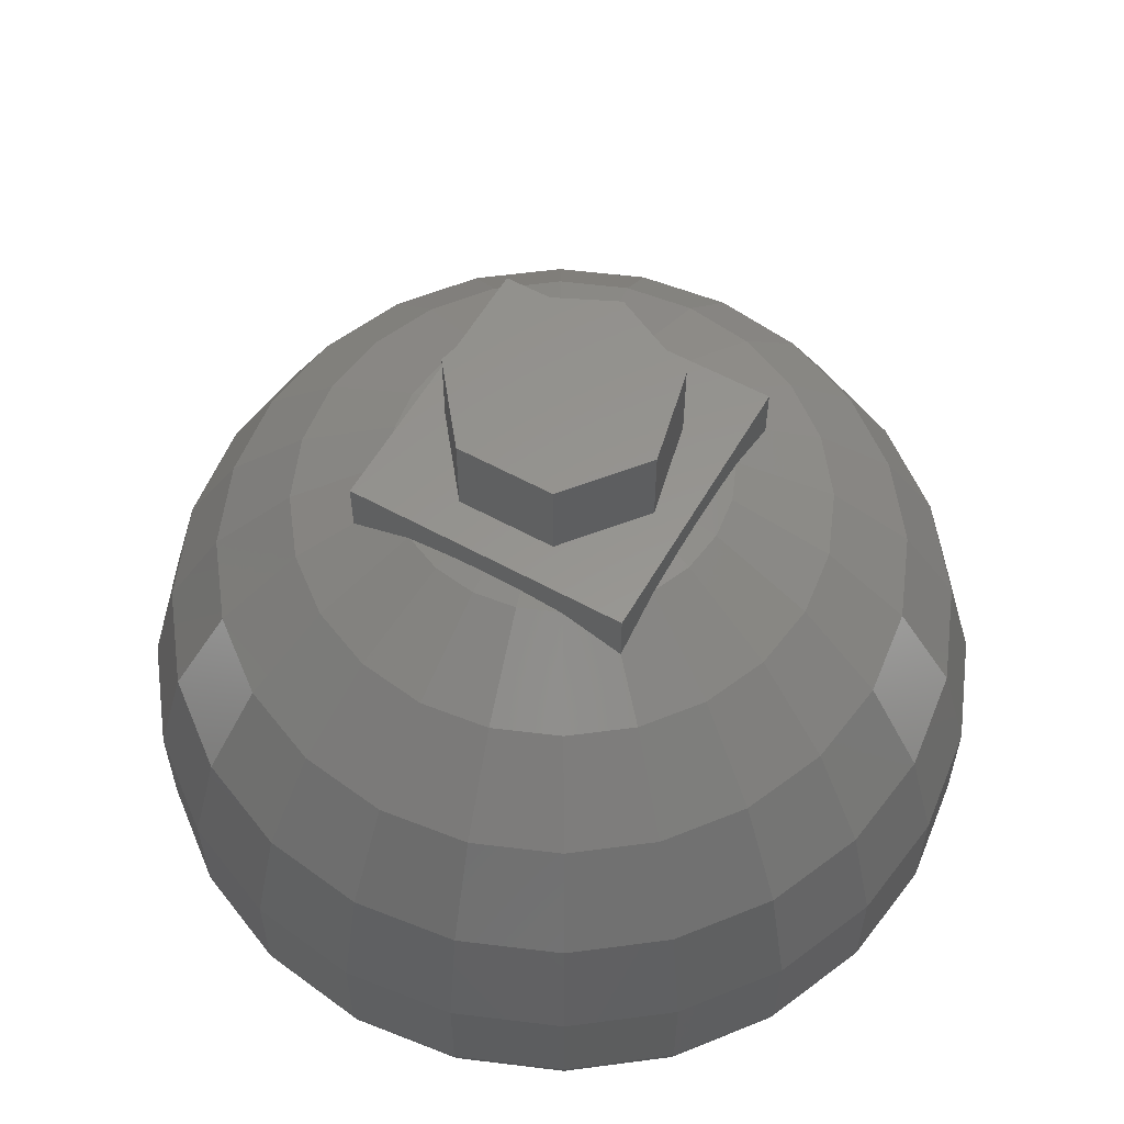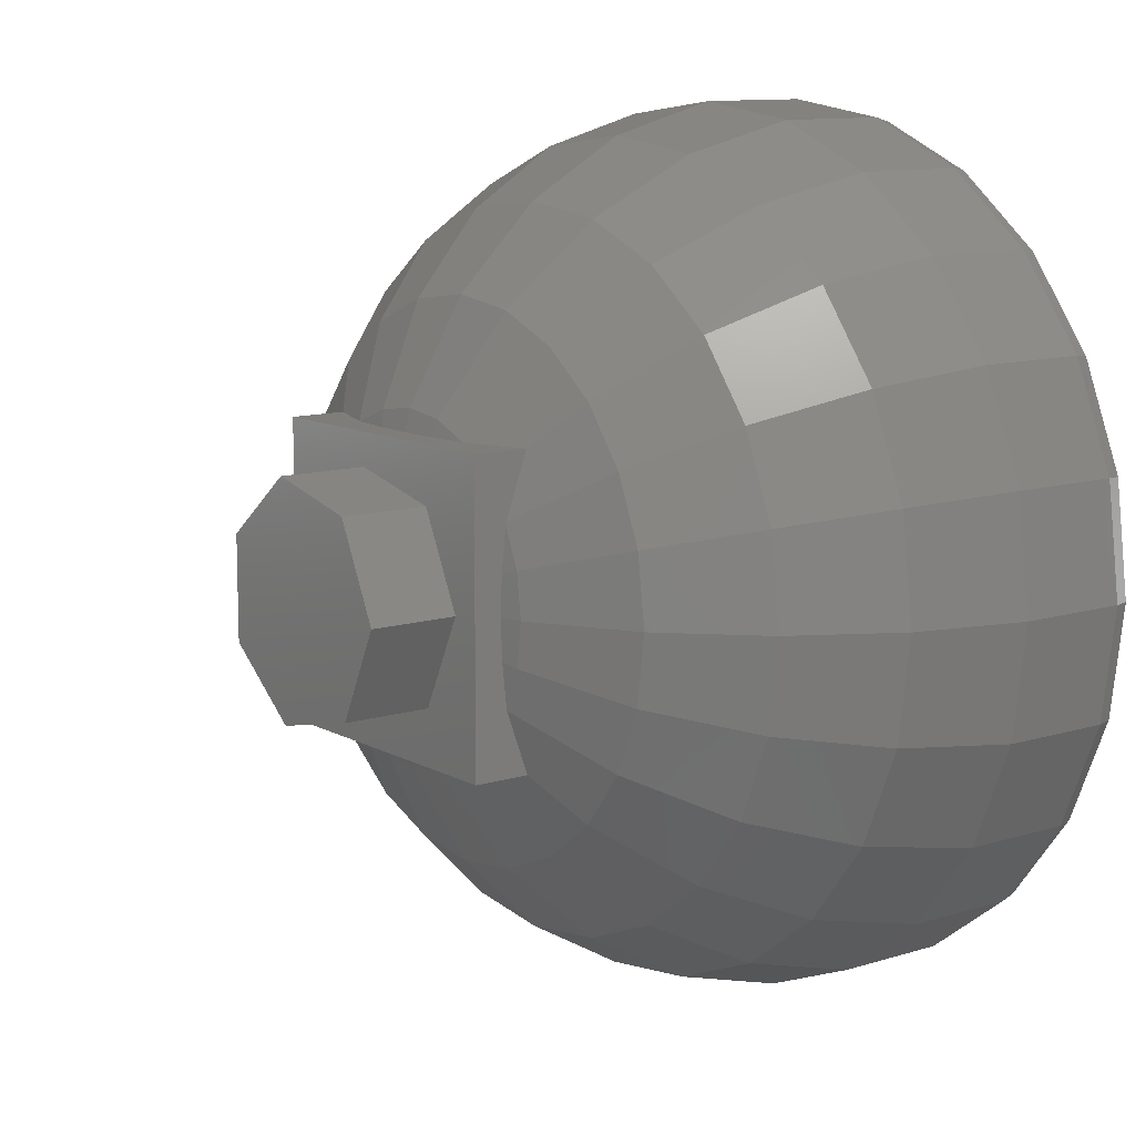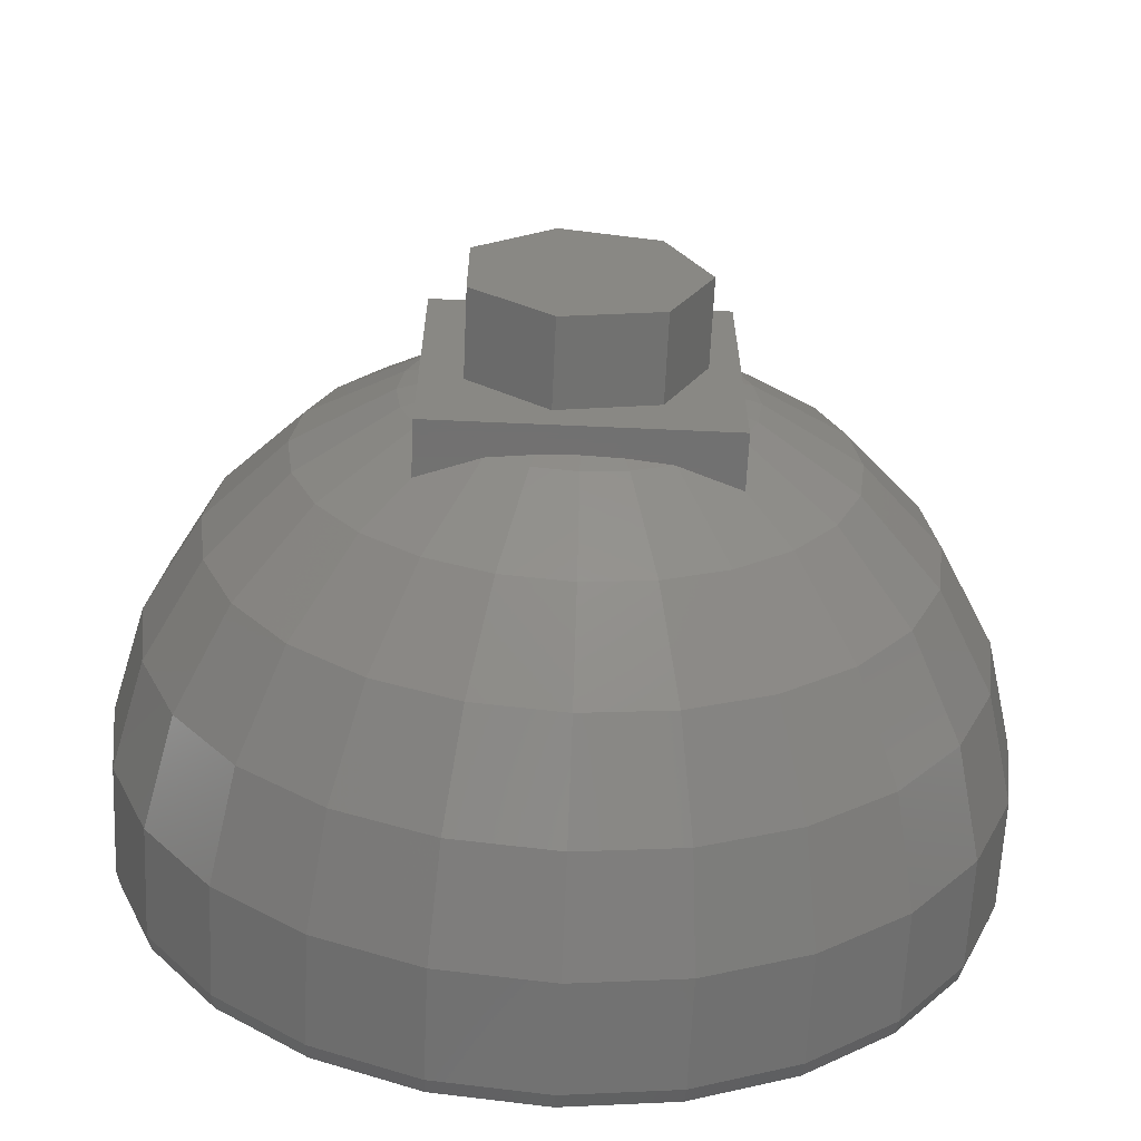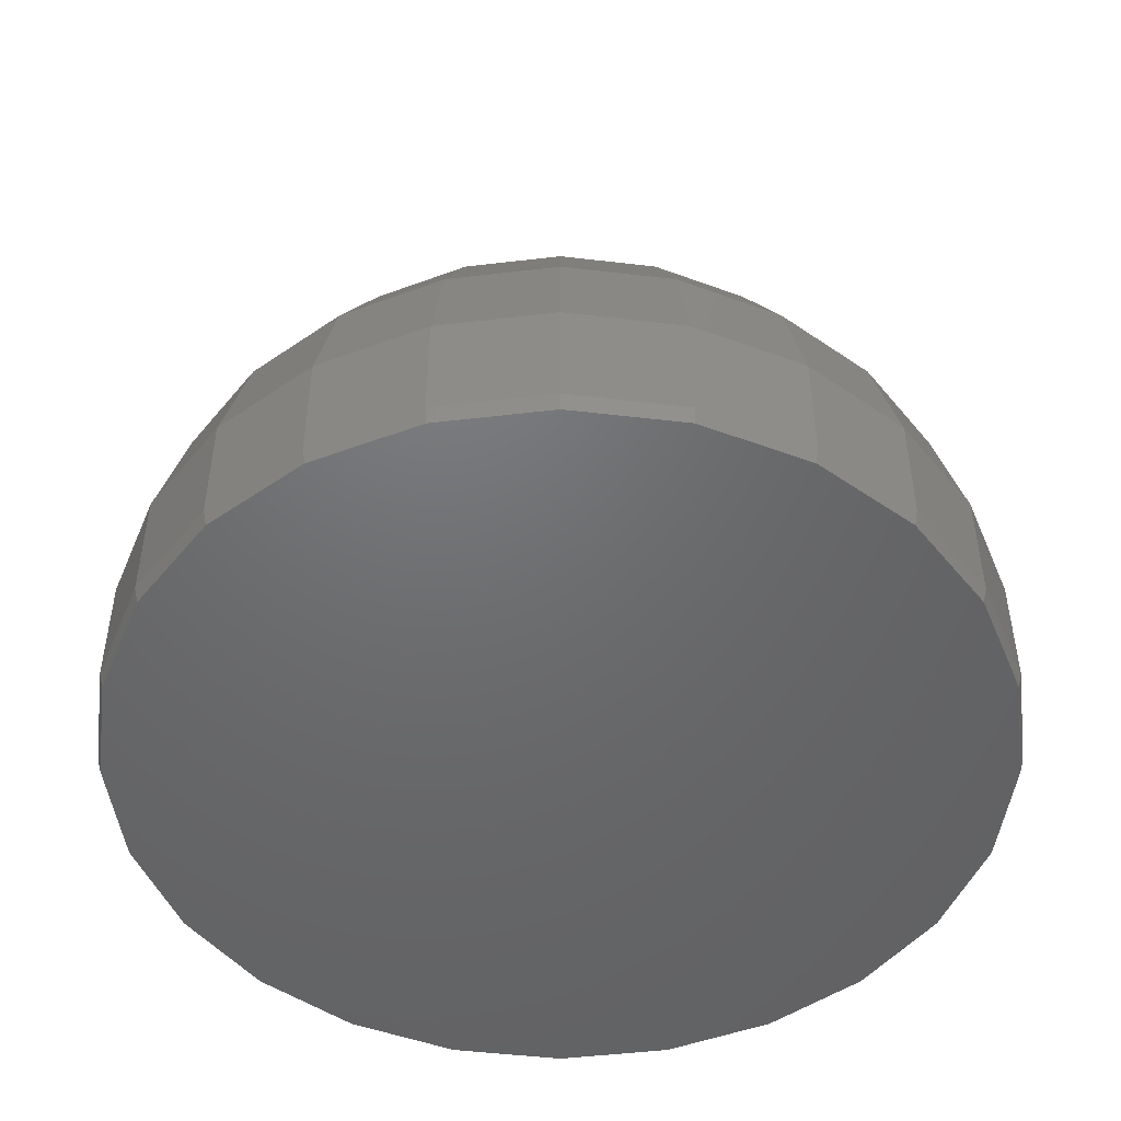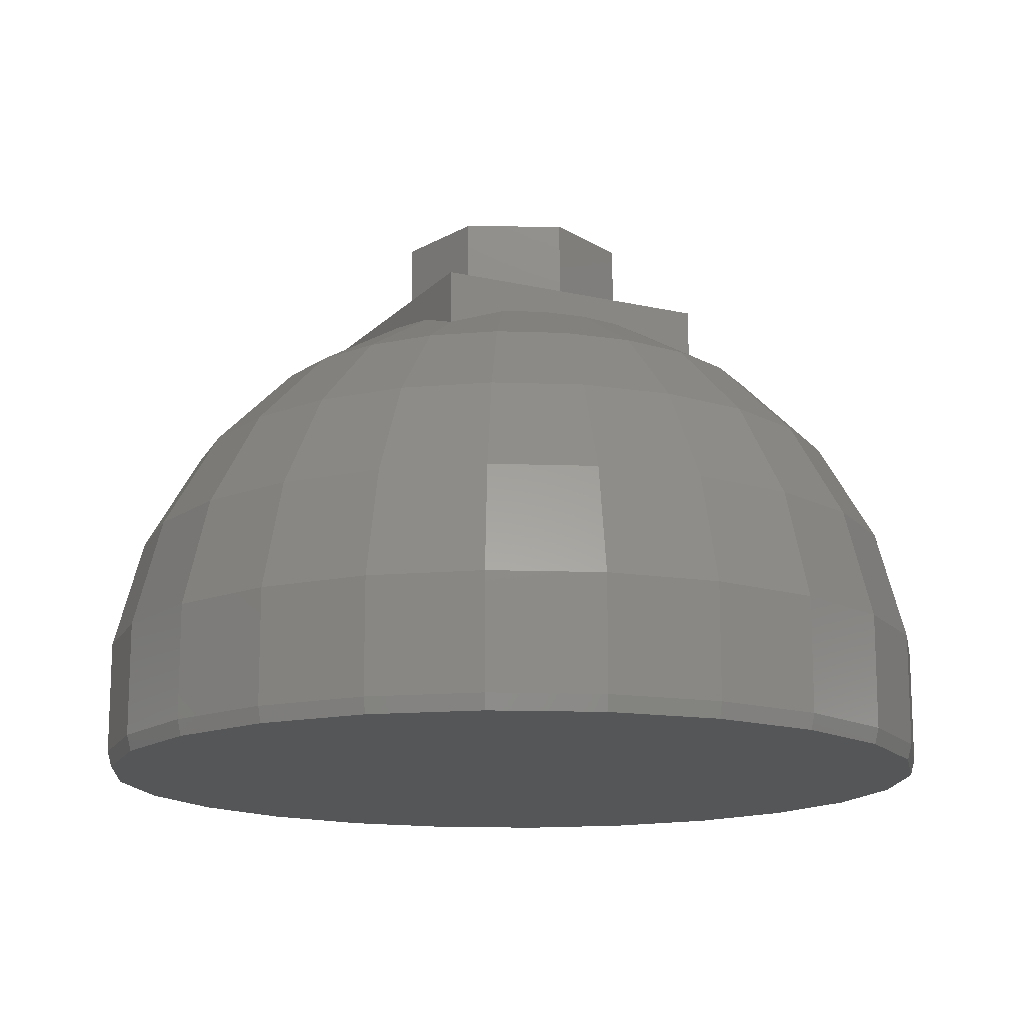
<metadata>
{"format":"stl","ext":"stl","renderer":"f3d","projection":"perspective","resolution":1024,"background":"white","views":[{"elev":57.8,"azim":-60.3,"up":"+Z"},{"elev":11.1,"azim":52.7,"up":"+Y"},{"elev":-63.7,"azim":-2.6,"up":"+Y"},{"elev":-48.6,"azim":45.0,"up":"+Z"},{"elev":-14.7,"azim":63.3,"up":"+Z"}]}
</metadata>
<code>
# stl→obj: 246 verts, 488 faces
v 6.693 1.793 2.87
v 5.153 2.975 4.566
v 5.747 1.54 4.566
v -6.929 0 2.87
v -7.436 0 0.9789
v -6.693 -1.793 2.87
v 0 7.436 0.9789
v -1.793 6.693 2.87
v 0 6.929 2.87
v 7.182 -1.925 0.9789
v 7.436 0 -0.9789
v 7.436 0 0.9789
v 7.182 -1.925 -0.9789
v -5.153 2.975 4.566
v -6.693 1.793 2.87
v -5.747 1.54 4.566
v -5.258 5.258 0.9789
v -6.44 3.718 0.9789
v -6.001 3.465 2.87
v -3.718 6.44 0.9789
v -3.465 6.001 2.87
v 5.258 -5.258 -0.9789
v 5.001 -5.364 -1.25
v 5.207 -5.207 -1.25
v 7.182 1.925 0.9789
v 6.44 3.718 -0.9789
v 6.44 3.718 0.9789
v 7.182 1.925 -0.9789
v -2.772 -0.7428 6.929
v -4.566 0 5.95
v -4.41 -1.182 5.95
v 5.95 0 4.566
v -3.954 -2.283 5.95
v -7.182 -1.925 0.9789
v -7.182 1.925 0.9789
v 0 -4.566 5.95
v -1.54 -5.747 4.566
v 0 -5.95 4.566
v 6.929 0 2.87
v -0.7428 -2.772 6.929
v -1.182 -4.41 5.95
v -4.9 -4.9 2.87
v -6.001 -3.465 2.87
v -5.258 -5.258 0.9789
v 5.258 5.258 0.9789
v 3.465 6.001 2.87
v 4.9 4.9 2.87
v 2.5 0.63 7.006
v 2.87 0 6.929
v 2.772 0.7428 6.929
v 2.5 0 7.028
v 1.925 7.182 0.9789
v 1.793 6.693 2.87
v 6.001 3.465 2.87
v 4.207 4.207 4.566
v 4.566 0 5.95
v 5.747 -1.54 4.566
v 3.465 -6.001 2.87
v 1.793 -6.693 2.87
v 3.718 -6.44 0.9789
v -7.363 0 -1.25
v -7.436 0 -0.9789
v -7.329 0.257 -1.25
v -5.95 0 4.566
v -1.925 7.182 0.9789
v -1.182 4.41 5.95
v -2.283 3.954 5.95
v -0.7428 2.772 6.929
v 2.283 -3.954 5.95
v 0.7428 -2.772 6.929
v 1.182 -4.41 5.95
v 3.718 -6.44 -0.9789
v 5.258 -5.258 0.9789
v 3.442 -6.476 -1.25
v 1.925 -7.182 -0.9789
v 1.906 -7.112 -1.25
v 4.207 -4.207 4.566
v 4.9 -4.9 2.87
v 1.54 -5.747 4.566
v 3.954 2.283 5.95
v -7.182 -1.925 -0.9789
v 1.4 -2.5 6.929
v 0.6699 -2.5 7.005
v 2.5 2.091 6.69
v 2.5 1.443 6.92
v -3.465 -6.001 2.87
v -6.44 -3.718 0.9789
v 6.001 -3.465 2.87
v 6.44 -3.718 0.9789
v -5.747 -1.54 4.566
v -5.153 -2.975 4.566
v -2.5 0.6699 7.005
v -2.772 0.7428 6.929
v -2.5 0.63 7.006
v -4.41 1.182 5.95
v -5.001 -5.364 -1.25
v -5.258 -5.258 -0.9789
v -5.207 -5.207 -1.25
v -5.364 -5.001 -1.25
v -2.283 -3.954 5.95
v -0.6699 -2.5 7.005
v -1.4 -2.5 6.929
v 2.975 -5.153 4.566
v 6.693 -1.793 2.87
v 5.364 -5.001 -1.25
v 4.41 1.182 5.95
v 3.718 6.44 -0.9789
v 3.718 6.44 0.9789
v 1.925 7.182 -0.9789
v 0.257 7.329 -1.25
v 1.906 7.112 -1.25
v 0 7.436 -0.9789
v 3.682 6.377 -1.25
v 3.442 6.476 -1.25
v 7.329 -0.257 -1.25
v 7.112 -1.906 -1.25
v 6.476 -3.442 -1.25
v 6.44 -3.718 -0.9789
v 5.364 5.001 -1.25
v 5.258 5.258 -0.9789
v 6.377 3.682 -1.25
v 2.5 2.5 6.545
v 3.228 3.228 5.95
v 0 2.87 6.929
v 0.63 2.5 7.006
v 0.7428 2.772 6.929
v 0 2.5 7.028
v 2.975 5.153 4.566
v 2.283 3.954 5.95
v 0 4.566 5.95
v -6.44 -3.718 -0.9789
v -5.001 5.364 -1.25
v -3.718 6.44 -0.9789
v -3.682 6.377 -1.25
v -5.258 5.258 -0.9789
v -6.476 3.442 -1.25
v -7.182 1.925 -0.9789
v -6.44 3.718 -0.9789
v -7.112 1.906 -1.25
v -3.954 2.283 5.95
v 3.682 -6.377 -1.25
v 0.257 -7.329 -1.25
v 0 -7.436 -0.9789
v 0 -7.363 -1.25
v 0 -2.87 6.929
v -3.718 -6.44 -0.9789
v -1.925 -7.182 0.9789
v -3.718 -6.44 0.9789
v -1.925 -7.182 -0.9789
v 0 -7.436 0.9789
v -2.5 -2.5 6.545
v -2.091 -2.5 6.69
v -3.228 -3.228 5.95
v 1.925 -7.182 0.9789
v 5.153 -2.975 4.566
v 4.41 -1.182 5.95
v 2.772 -0.7428 6.929
v 2.5 0.6699 7.005
v -4.207 4.207 4.566
v -3.228 3.228 5.95
v 2.091 2.5 6.69
v 7.329 0.257 -1.25
v 7.112 1.906 -1.25
v 5.001 5.364 -1.25
v 1.54 5.747 4.566
v 1.182 4.41 5.95
v -1.4 2.5 6.929
v -0.6699 2.5 7.005
v -1.443 2.5 6.92
v -2.5 -0.6699 7.005
v -2.5 -1.4 6.929
v 3.954 -2.283 5.95
v -2.975 -5.153 4.566
v -4.207 -4.207 4.566
v -1.793 -6.693 2.87
v 0 -6.929 2.87
v -3.442 -6.476 -1.25
v -1.906 -7.112 -1.25
v -0.257 -7.329 -1.25
v 2.5 -1.4 6.929
v 2.5 -1.443 6.92
v 1.443 -2.5 6.92
v 7.363 0 -1.25
v 2.5 -0.63 7.006
v 2.5 -0.6699 7.005
v 0 7.363 -1.25
v -1.925 7.182 -0.9789
v 6.476 3.442 -1.25
v 2.5 1.4 6.929
v -4.9 4.9 2.87
v -6.377 -3.682 -1.25
v -7.329 -0.257 -1.25
v -3.682 -6.377 -1.25
v -2.975 5.153 4.566
v -1.54 5.747 4.566
v 0 5.95 4.566
v 0.6699 2.5 7.005
v 1.4 2.5 6.929
v -2.091 2.5 6.69
v -2.5 -0.63 7.006
v -2.87 0 6.929
v -2.5 0 7.028
v 0.63 -2.5 7.006
v -2.5 -1.443 6.92
v -2.5 -2.091 6.69
v -0.63 -2.5 7.006
v 6.377 -3.682 -1.25
v 2.091 -2.5 6.69
v 3.228 -3.228 5.95
v -0.257 7.329 -1.25
v -1.906 7.112 -1.25
v 5.207 5.207 -1.25
v -5.364 5.001 -1.25
v -6.377 3.682 -1.25
v -7.112 -1.906 -1.25
v -6.476 -3.442 -1.25
v -2.5 1.4 6.929
v -1.443 -2.5 6.92
v 0 -2.5 7.028
v -2.5 1.443 6.92
v 1.443 2.5 6.92
v -2.5 2.091 6.69
v 2.5 -2.091 6.69
v -3.442 6.476 -1.25
v -5.207 5.207 -1.25
v -0.63 2.5 7.006
v -2.5 2.5 6.545
v 2.5 -2.5 6.545
v -2.5 2.5 7.5
v -2.5 -2.5 7.5
v 2.5 2.5 7.5
v 2 0 7.5
v 2.5 -2.5 7.5
v 1.247 1.564 7.5
v -0.445 1.95 7.5
v -1.802 0.8678 7.5
v -1.802 -0.8678 7.5
v 1.247 -1.564 7.5
v -0.445 -1.95 7.5
v 2 0 9
v 1.247 1.564 9
v -1.802 0.8678 9
v -1.802 -0.8678 9
v -0.445 1.95 9
v 1.247 -1.564 9
v -0.445 -1.95 9
f 1 2 3
f 4 5 6
f 7 8 9
f 10 11 12
f 11 10 13
f 14 15 16
f 17 18 19
f 8 20 21
f 22 23 24
f 25 26 27
f 26 25 28
f 29 30 31
f 1 3 32
f 29 31 33
f 6 5 34
f 35 5 15
f 36 37 38
f 12 1 39
f 40 41 36
f 1 32 39
f 42 43 44
f 45 46 47
f 48 49 50
f 49 48 51
f 52 7 53
f 54 55 2
f 32 56 57
f 58 59 60
f 61 62 63
f 16 15 64
f 15 5 4
f 65 20 8
f 66 67 68
f 69 70 71
f 72 73 60
f 73 72 22
f 74 75 76
f 75 74 72
f 77 58 78
f 36 38 79
f 56 50 49
f 2 80 3
f 81 5 62
f 5 81 34
f 7 65 8
f 47 55 54
f 82 83 70
f 84 85 80
f 42 44 86
f 6 34 87
f 88 73 89
f 90 6 91
f 92 93 94
f 95 16 30
f 96 97 98
f 97 99 98
f 41 100 37
f 101 102 40
f 103 79 59
f 88 78 73
f 12 104 10
f 22 24 105
f 79 38 59
f 95 30 93
f 80 50 106
f 107 52 108
f 52 107 109
f 110 109 111
f 109 110 112
f 113 114 107
f 114 109 107
f 109 114 111
f 13 115 11
f 115 13 116
f 13 117 116
f 117 13 118
f 26 119 120
f 119 26 121
f 45 47 54
f 25 27 1
f 122 80 123
f 80 122 84
f 3 56 32
f 106 50 56
f 54 2 1
f 124 125 126
f 125 124 127
f 128 129 55
f 130 68 124
f 131 34 81
f 34 131 87
f 132 133 134
f 133 132 135
f 136 137 138
f 137 136 139
f 140 95 93
f 64 4 6
f 64 6 90
f 16 64 30
f 23 72 141
f 72 23 22
f 142 75 143
f 75 142 76
f 142 143 144
f 41 37 36
f 91 6 43
f 145 40 36
f 146 147 148
f 147 146 149
f 149 150 147
f 150 149 143
f 31 90 33
f 151 100 152
f 100 151 153
f 103 59 58
f 143 154 150
f 154 143 75
f 89 13 10
f 13 89 118
f 39 32 104
f 39 104 12
f 104 155 88
f 32 57 104
f 104 89 10
f 104 88 89
f 56 156 57
f 49 157 56
f 158 48 50
f 67 159 160
f 129 122 123
f 122 129 161
f 28 162 163
f 162 28 11
f 108 46 45
f 164 107 120
f 107 164 113
f 27 54 1
f 27 45 54
f 55 80 2
f 55 123 80
f 109 7 52
f 7 109 112
f 52 53 108
f 137 18 138
f 18 137 35
f 138 17 135
f 17 138 18
f 97 87 131
f 87 97 44
f 165 130 166
f 159 14 140
f 165 166 129
f 130 66 68
f 140 16 95
f 68 167 168
f 62 35 137
f 35 62 5
f 63 137 139
f 137 63 62
f 15 4 64
f 30 64 90
f 30 90 31
f 68 169 167
f 169 68 67
f 75 60 154
f 60 75 72
f 170 29 171
f 33 90 91
f 77 103 58
f 57 172 155
f 173 174 86
f 174 43 42
f 43 6 87
f 43 87 44
f 37 175 38
f 38 175 176
f 86 44 148
f 177 149 146
f 149 177 178
f 179 149 178
f 149 179 143
f 180 172 157
f 172 180 181
f 40 100 41
f 37 173 175
f 173 86 175
f 60 59 154
f 88 77 78
f 82 69 182
f 69 82 70
f 78 58 73
f 73 58 60
f 11 115 183
f 72 74 141
f 56 157 156
f 184 185 157
f 55 129 123
f 53 165 128
f 110 186 112
f 112 65 7
f 65 112 187
f 188 121 26
f 28 188 26
f 188 28 163
f 12 28 25
f 28 12 11
f 25 1 12
f 120 108 45
f 108 120 107
f 27 120 45
f 120 27 26
f 189 158 50
f 85 50 80
f 50 85 189
f 3 106 56
f 3 80 106
f 17 19 190
f 128 165 129
f 99 131 191
f 131 99 97
f 192 62 61
f 177 146 193
f 96 146 97
f 146 96 193
f 8 194 195
f 9 8 196
f 126 197 198
f 169 67 199
f 200 29 170
f 190 19 159
f 18 35 15
f 201 30 29
f 201 200 202
f 200 201 29
f 21 190 159
f 14 16 140
f 83 203 70
f 155 77 88
f 29 204 171
f 204 29 33
f 174 42 86
f 100 173 37
f 33 151 205
f 151 33 153
f 33 174 153
f 33 91 174
f 145 36 70
f 101 40 206
f 118 207 117
f 38 176 59
f 175 148 147
f 208 182 69
f 172 209 77
f 118 105 207
f 105 118 22
f 73 118 89
f 118 73 22
f 155 172 77
f 184 49 51
f 49 184 157
f 46 128 55
f 47 46 55
f 186 210 112
f 210 187 112
f 187 210 211
f 183 162 11
f 119 212 120
f 212 164 120
f 213 138 135
f 138 213 214
f 97 148 44
f 148 97 146
f 81 192 215
f 192 81 62
f 216 81 215
f 81 216 131
f 131 216 191
f 21 159 194
f 8 21 194
f 195 67 66
f 130 195 66
f 126 125 197
f 130 124 126
f 93 30 201
f 201 94 93
f 94 201 202
f 21 17 190
f 18 15 19
f 217 93 92
f 160 159 140
f 143 179 144
f 204 33 205
f 218 40 102
f 40 218 100
f 152 100 218
f 86 148 175
f 91 43 174
f 100 174 173
f 153 174 100
f 145 203 219
f 203 145 70
f 206 145 219
f 145 206 40
f 59 150 154
f 176 150 59
f 70 36 71
f 69 79 103
f 57 155 104
f 77 69 103
f 185 180 157
f 108 53 46
f 46 53 128
f 20 17 21
f 133 17 20
f 17 133 135
f 187 20 65
f 20 187 133
f 214 136 138
f 196 8 195
f 196 195 130
f 195 194 67
f 194 159 67
f 220 93 217
f 93 220 140
f 129 221 161
f 129 198 221
f 198 129 126
f 222 140 220
f 159 19 14
f 19 15 14
f 175 147 150
f 176 175 150
f 71 36 79
f 69 71 79
f 209 69 77
f 181 223 172
f 134 133 224
f 224 187 211
f 187 224 133
f 225 213 135
f 53 196 165
f 196 130 165
f 9 196 53
f 7 9 53
f 124 226 127
f 226 124 68
f 226 68 168
f 166 126 129
f 166 130 126
f 156 172 57
f 156 157 172
f 225 135 132
f 67 227 199
f 227 67 160
f 140 227 160
f 227 140 222
f 228 172 223
f 172 228 209
f 228 69 209
f 69 228 208
f 115 162 183
f 117 115 116
f 115 117 162
f 188 162 117
f 162 188 163
f 105 117 207
f 117 105 188
f 119 188 105
f 188 119 121
f 23 105 24
f 105 23 119
f 164 119 23
f 119 164 212
f 74 23 141
f 23 74 164
f 114 164 74
f 164 114 113
f 142 74 76
f 74 142 114
f 110 114 142
f 114 110 111
f 179 142 144
f 142 179 110
f 210 110 179
f 110 210 186
f 177 179 178
f 179 177 210
f 224 210 177
f 210 224 211
f 96 177 193
f 177 96 224
f 132 224 96
f 224 132 134
f 99 96 98
f 96 99 132
f 213 132 99
f 132 213 225
f 216 99 191
f 99 216 213
f 136 213 216
f 213 136 214
f 192 216 215
f 216 192 136
f 63 136 192
f 136 63 139
f 63 192 61
f 222 229 227
f 220 229 222
f 217 229 220
f 92 229 217
f 94 229 92
f 202 229 94
f 230 202 200
f 230 200 170
f 230 170 171
f 202 230 229
f 204 230 171
f 205 230 204
f 230 205 151
f 231 232 233
f 231 234 232
f 231 235 234
f 236 229 237
f 235 229 236
f 229 235 231
f 238 233 232
f 239 233 238
f 239 230 233
f 237 230 239
f 230 237 229
f 231 84 122
f 231 85 84
f 231 189 85
f 231 158 189
f 231 48 158
f 231 51 48
f 233 51 231
f 51 233 184
f 184 233 185
f 185 233 180
f 233 181 180
f 233 223 181
f 223 233 228
f 230 219 233
f 230 206 219
f 230 101 206
f 230 102 101
f 230 218 102
f 230 152 218
f 152 230 151
f 203 233 219
f 83 233 203
f 82 233 83
f 182 233 82
f 208 233 182
f 233 208 228
f 231 127 229
f 231 125 127
f 231 197 125
f 231 198 197
f 231 221 198
f 231 161 221
f 161 231 122
f 226 229 127
f 168 229 226
f 167 229 168
f 169 229 167
f 199 229 169
f 229 199 227
f 240 234 241
f 234 240 232
f 237 242 236
f 242 237 243
f 234 244 241
f 244 234 235
f 241 245 240
f 244 245 241
f 244 246 245
f 242 246 244
f 246 242 243
f 235 242 244
f 242 235 236
f 245 232 240
f 232 245 238
f 239 245 246
f 245 239 238
f 237 246 243
f 246 237 239

</code>
